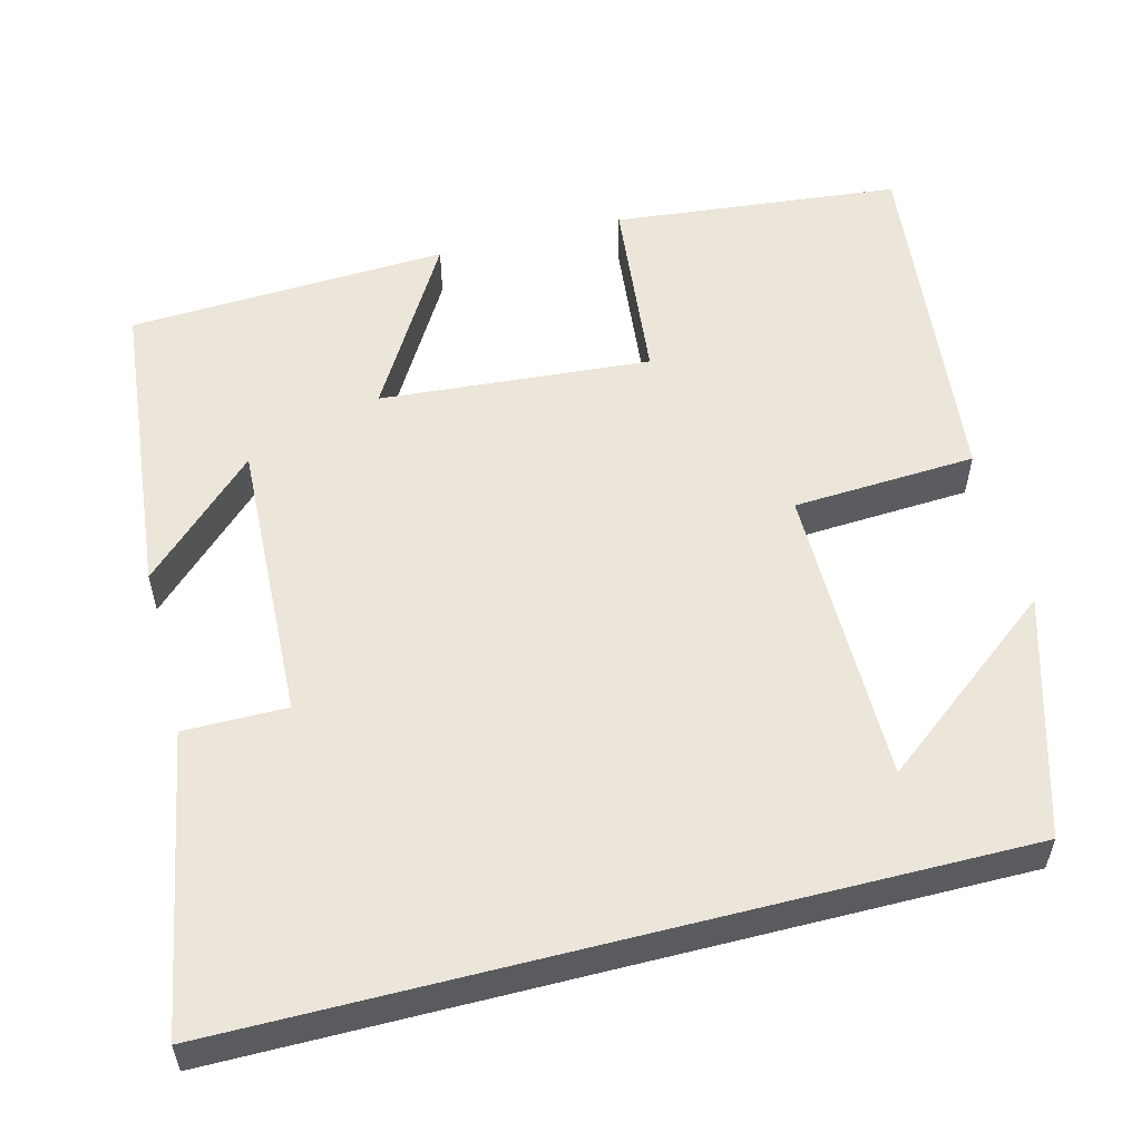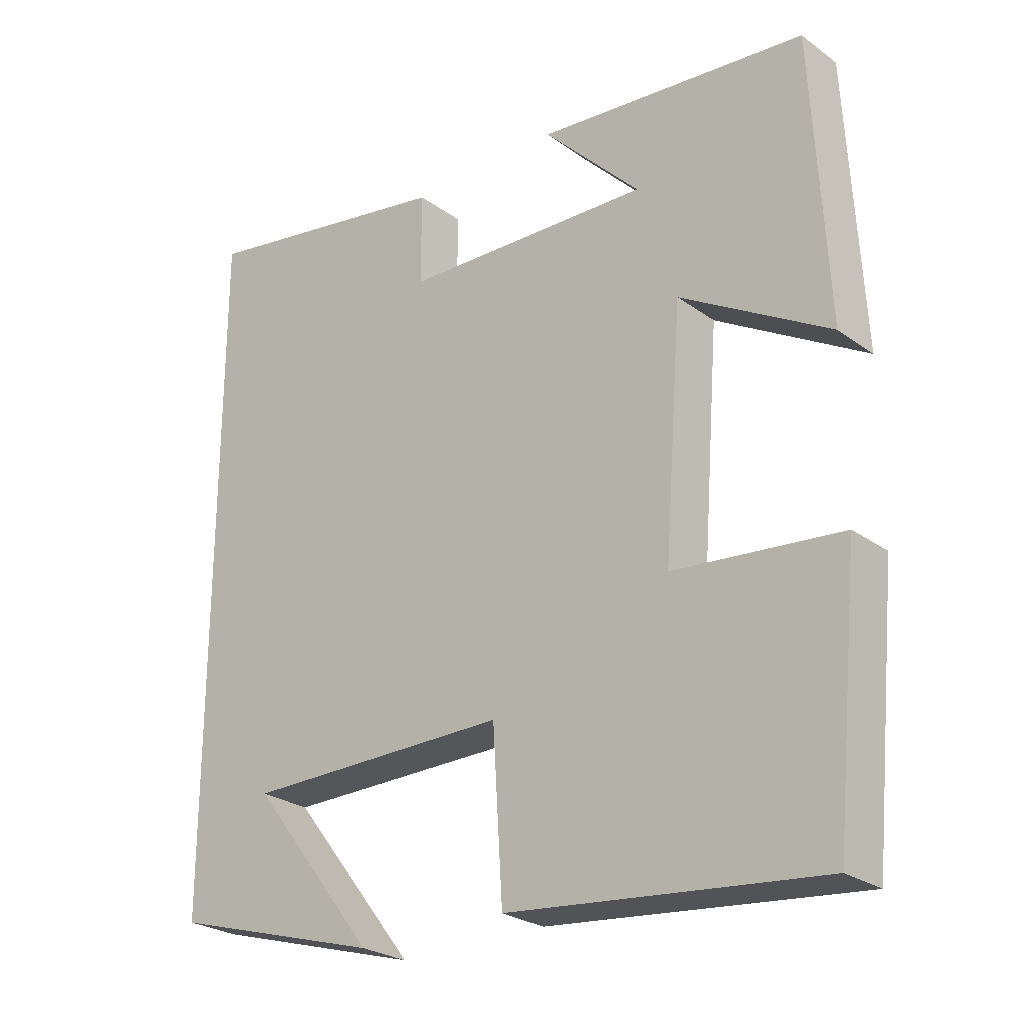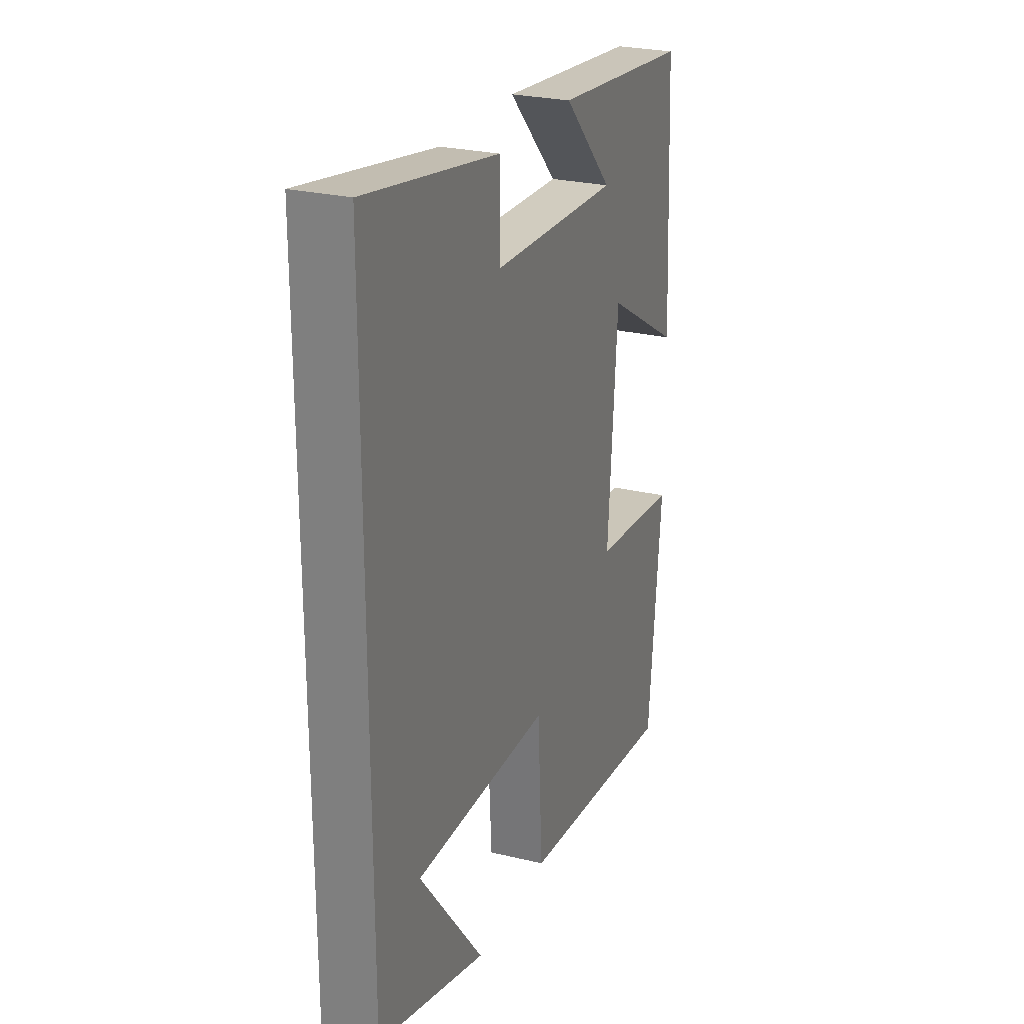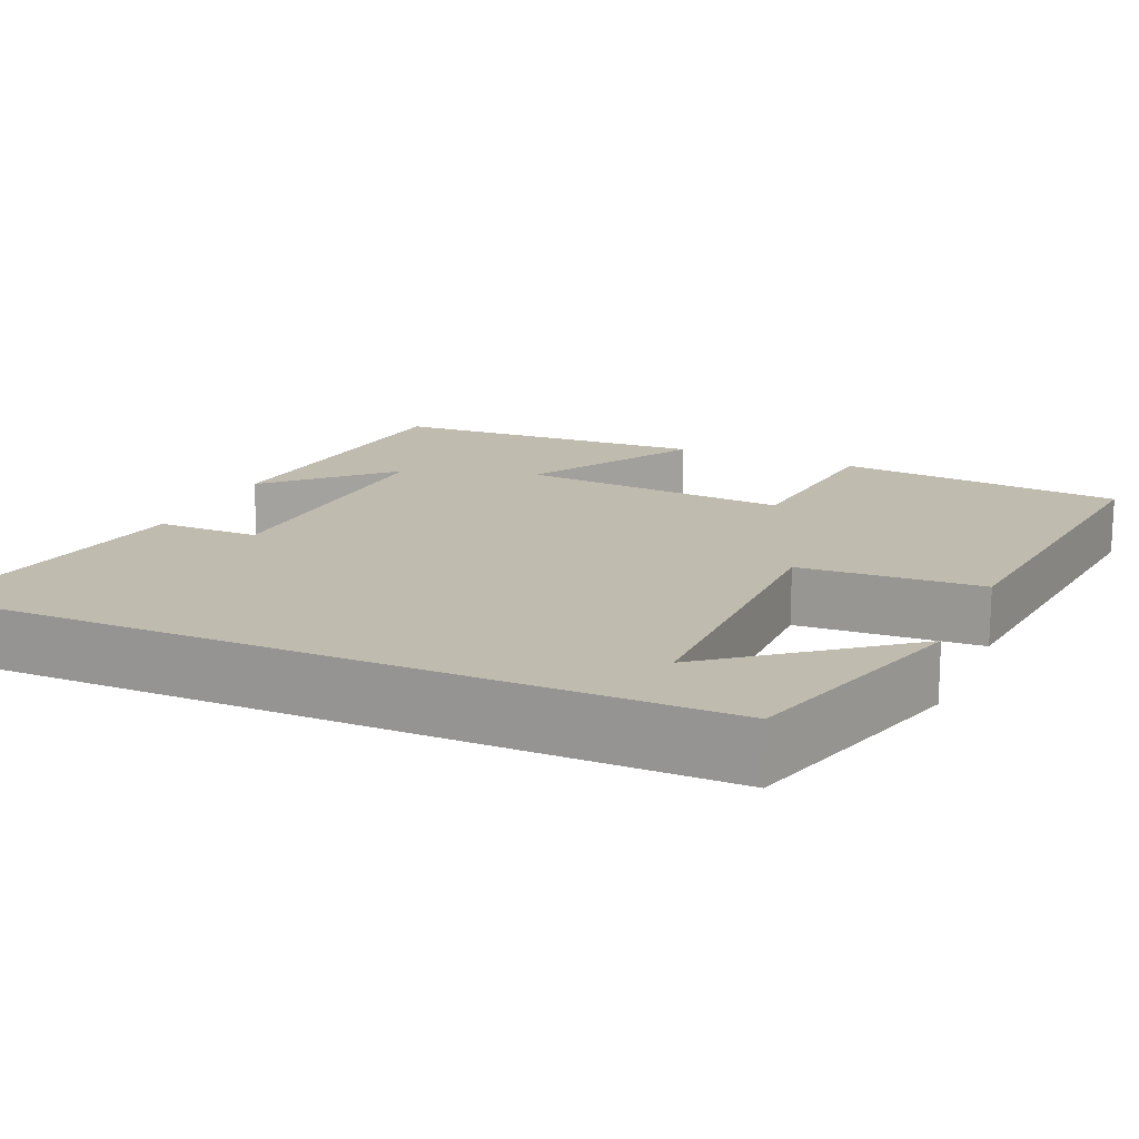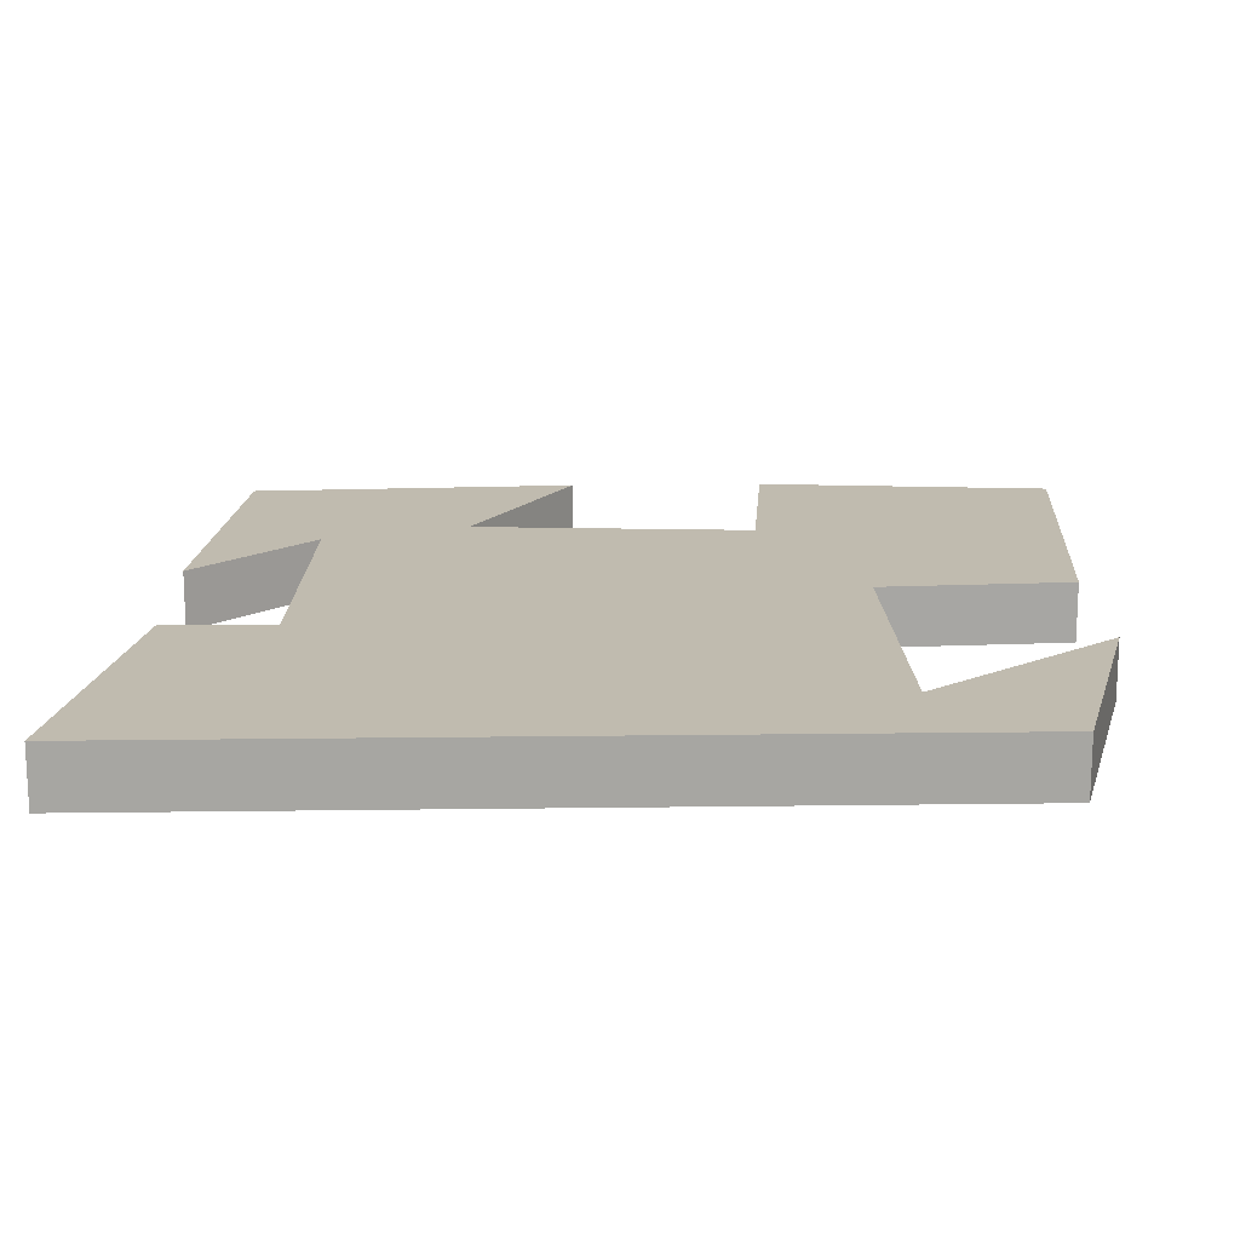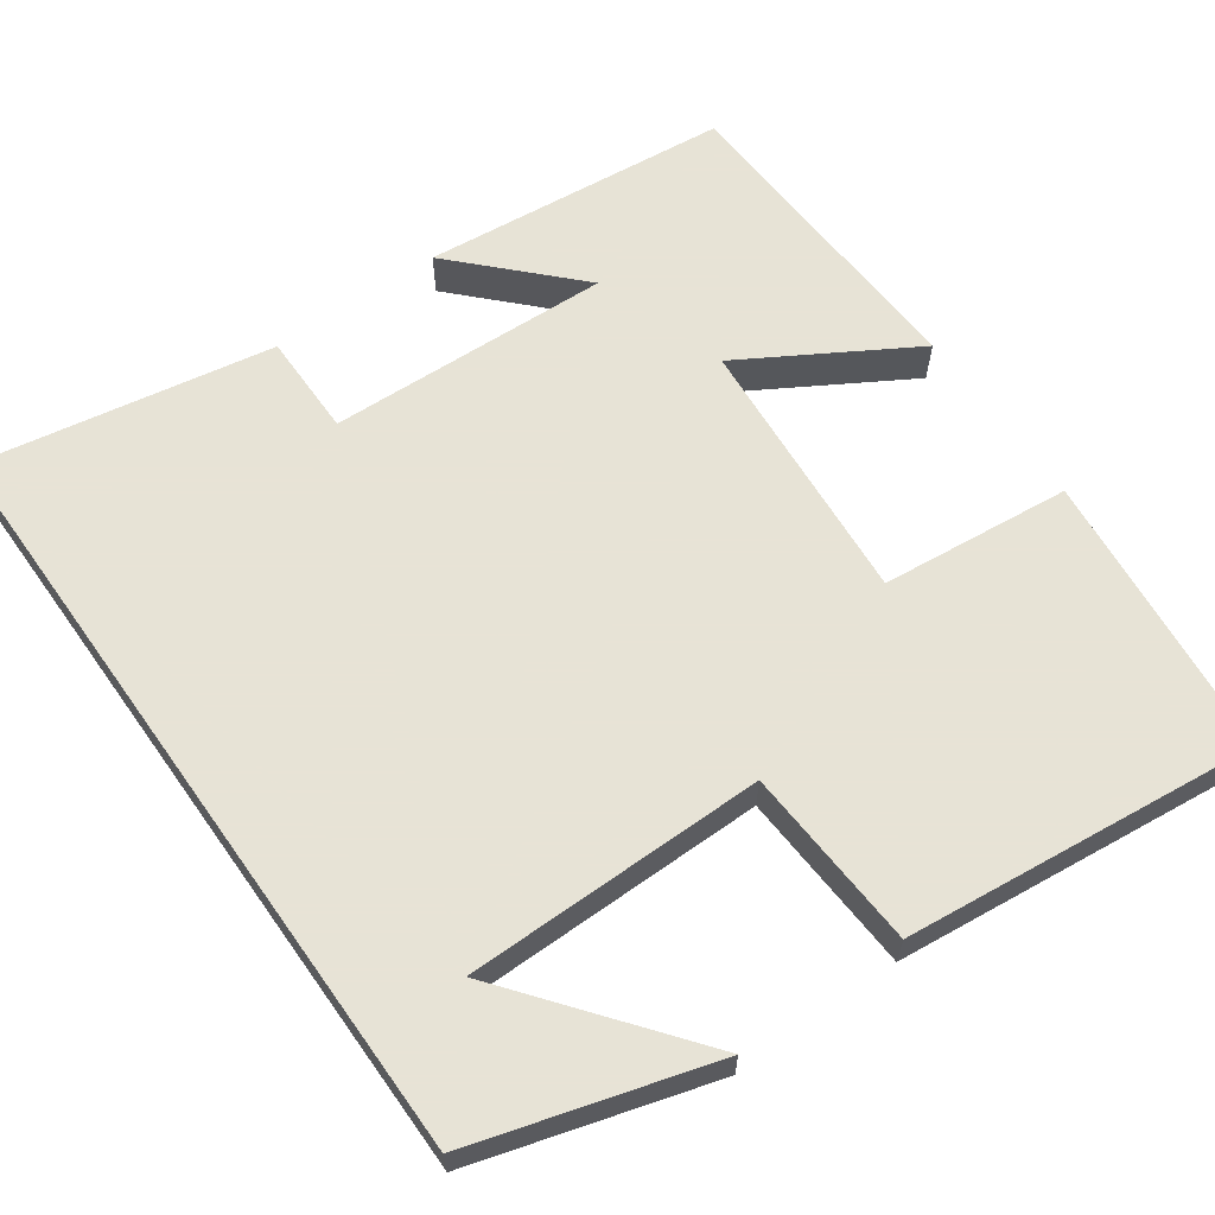
<metadata>
{"format":"obj","ext":"obj","renderer":"f3d","projection":"perspective","resolution":1024,"background":"white","views":[{"elev":55.7,"azim":75.7,"up":"+Y"},{"elev":-25.9,"azim":-138.8,"up":"+Z"},{"elev":25.8,"azim":111.1,"up":"+Z"},{"elev":16.2,"azim":113.7,"up":"+Y"},{"elev":16.2,"azim":88.4,"up":"+Y"},{"elev":62.6,"azim":144.7,"up":"+Y"}]}
</metadata>
<code>
v -0.479 0.07 0.461
v -0.091 0.07 0.5
v -0.231 0.07 0.356
v 0.127 0.07 0.37
v 0.127 0.07 0.5
v 0.5 0.07 0.566
v 0.5 0.07 -0.412
v 0.198 0.07 -0.5
v 0.378 0.07 -0.271
v -0.002 0.07 -0.269
v -0.016 0.07 -0.5
v -0.464 0.07 -0.546
v -0.5 0.07 -0.183
v -0.26 0.07 -0.159
v -0.286 0.07 0.183
v -0.5 0.07 0.057
v -0.479 0 0.461
v -0.091 0 0.5
v -0.231 0 0.356
v 0.127 0 0.37
v 0.127 0 0.5
v 0.5 0 0.566
v 0.5 0 -0.412
v 0.198 0 -0.5
v 0.378 0 -0.271
v -0.002 0 -0.269
v -0.016 0 -0.5
v -0.464 0 -0.546
v -0.5 0 -0.183
v -0.26 0 -0.159
v -0.286 0 0.183
v -0.5 0 0.057
f 15 16 1
f 12 13 14
f 11 12 14
f 10 11 14
f 9 10 14 15
f 7 8 9
f 6 7 9
f 5 6 9
f 4 5 9
f 3 4 9 15
f 1 2 3
f 1 3 15
f 17 32 31
f 30 29 28
f 30 28 27
f 30 27 26
f 31 30 26 25
f 25 24 23
f 25 23 22
f 25 22 21
f 25 21 20
f 31 25 20 19
f 19 18 17
f 31 19 17
f 1 17 18 2
f 2 18 19 3
f 3 19 20 4
f 4 20 21 5
f 5 21 22 6
f 6 22 23 7
f 7 23 24 8
f 8 24 25 9
f 9 25 26 10
f 10 26 27 11
f 11 27 28 12
f 12 28 29 13
f 13 29 30 14
f 14 30 31 15
f 15 31 32 16
f 16 32 17 1

</code>
